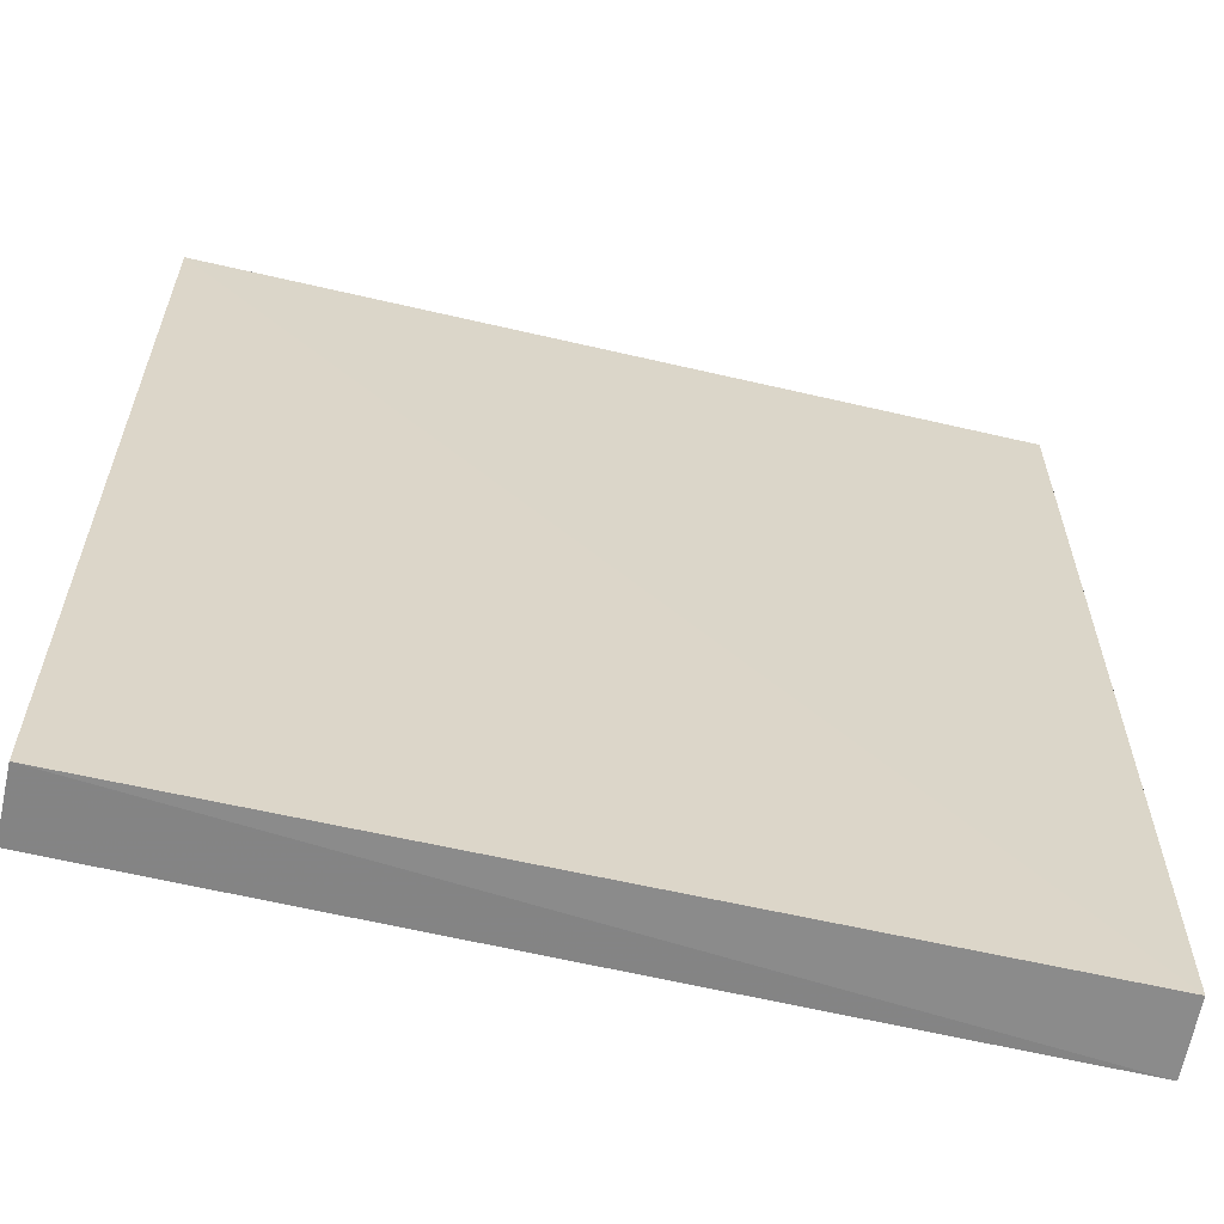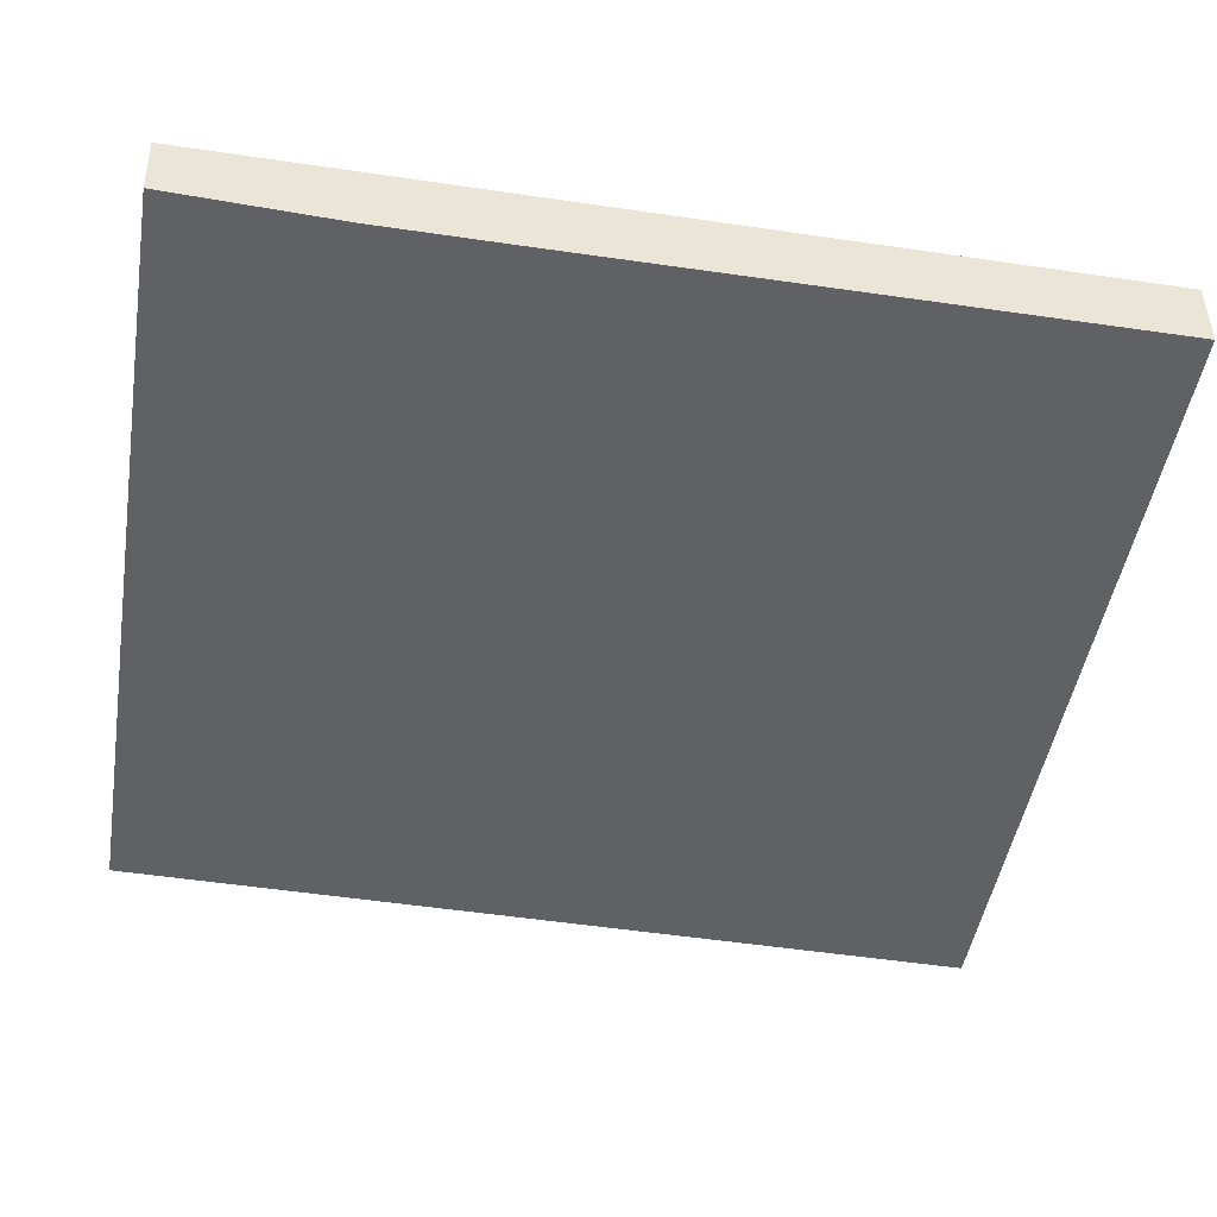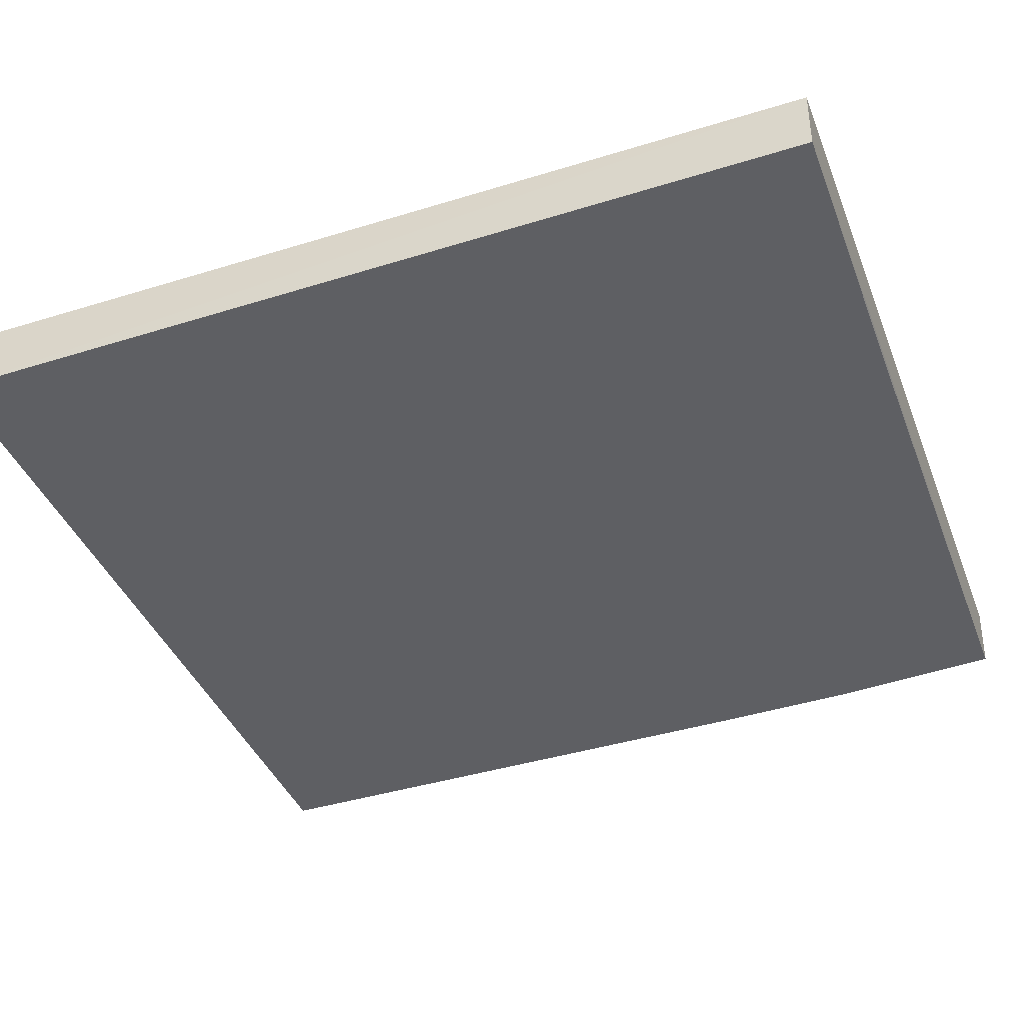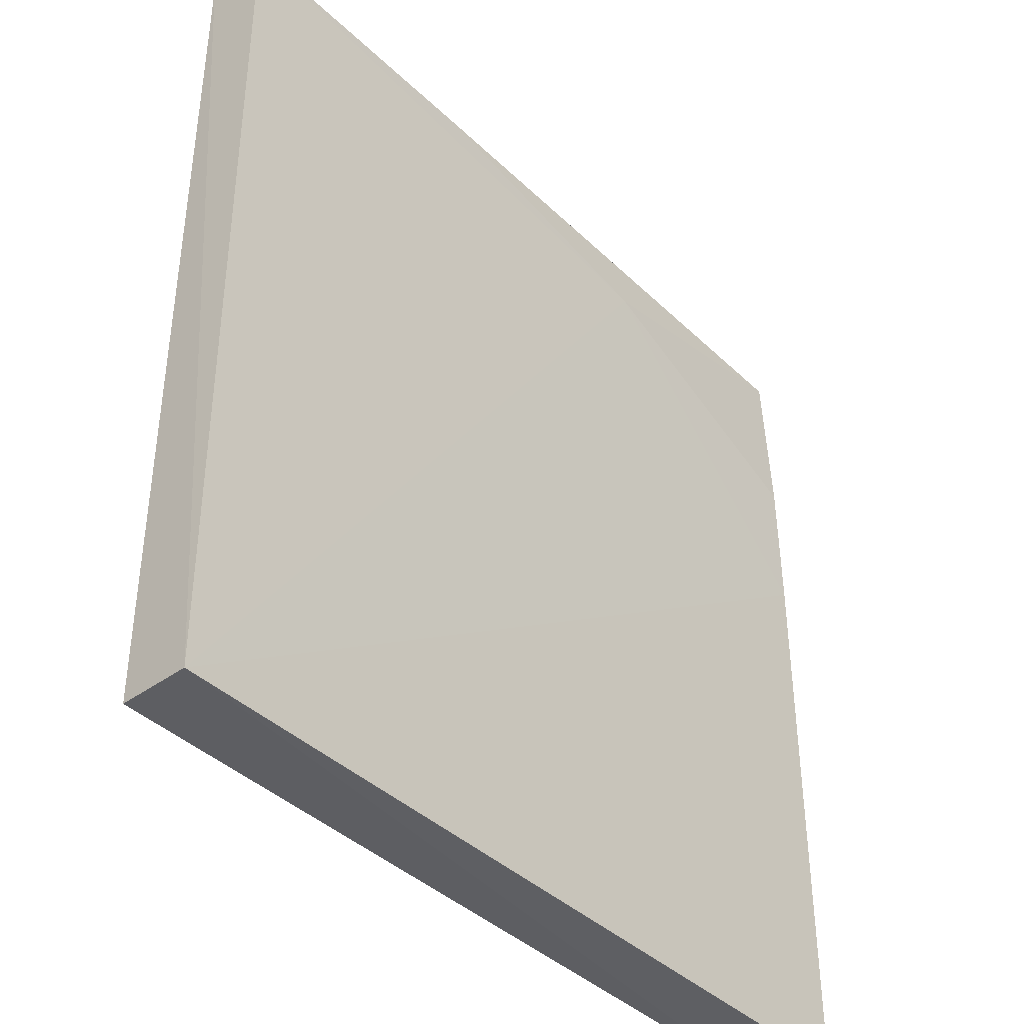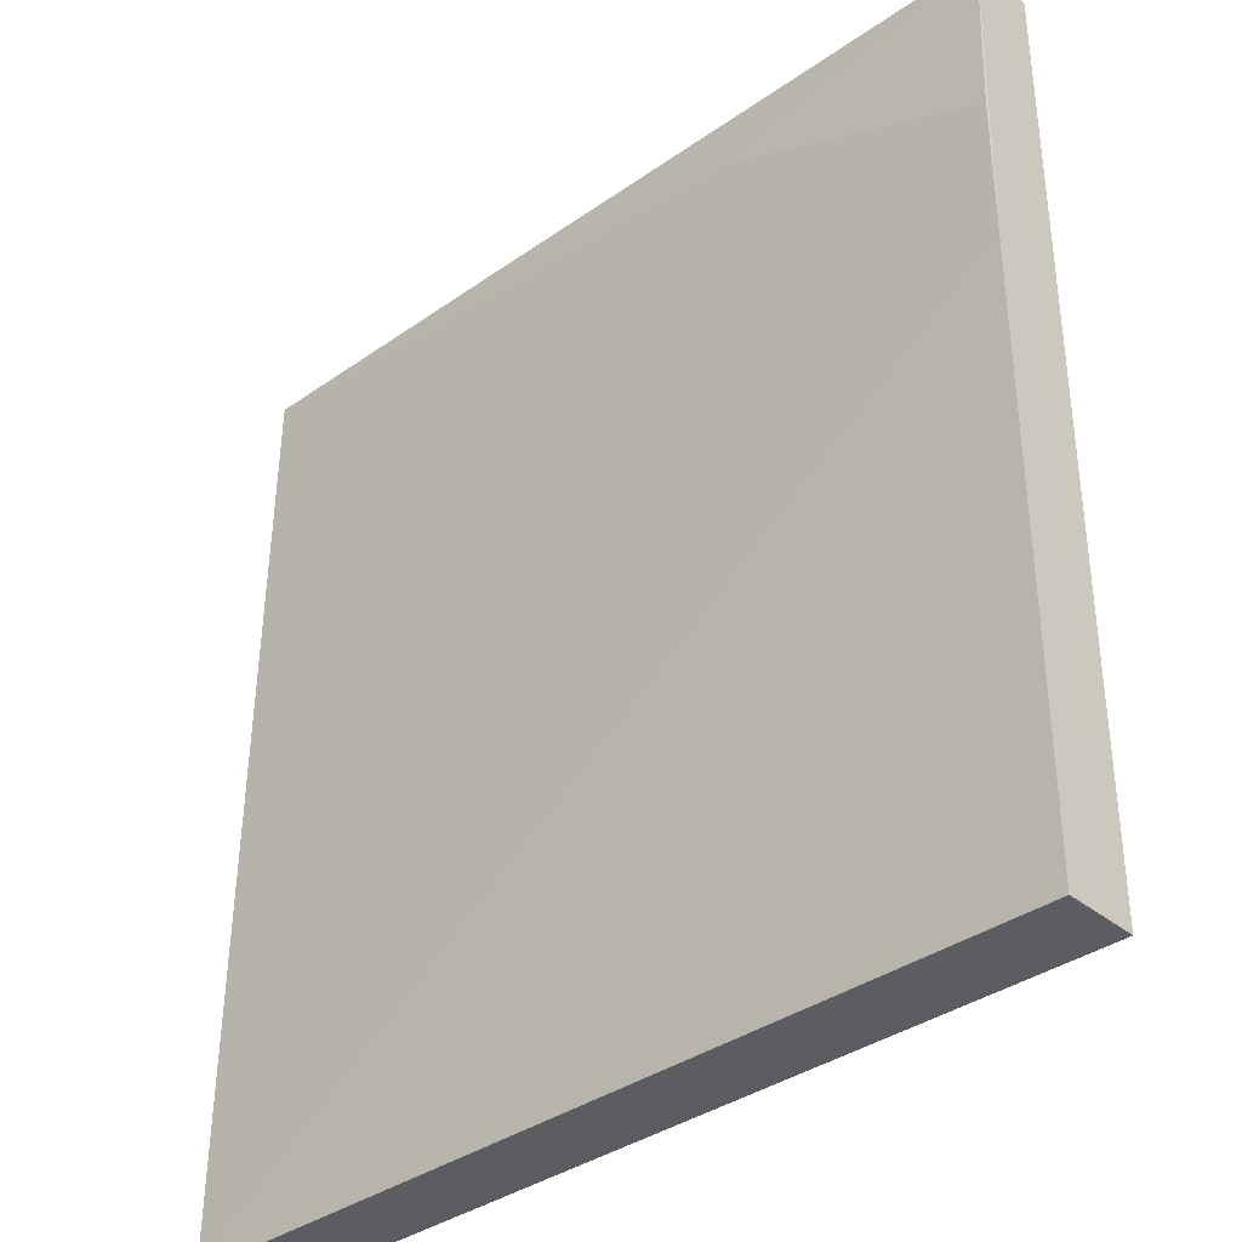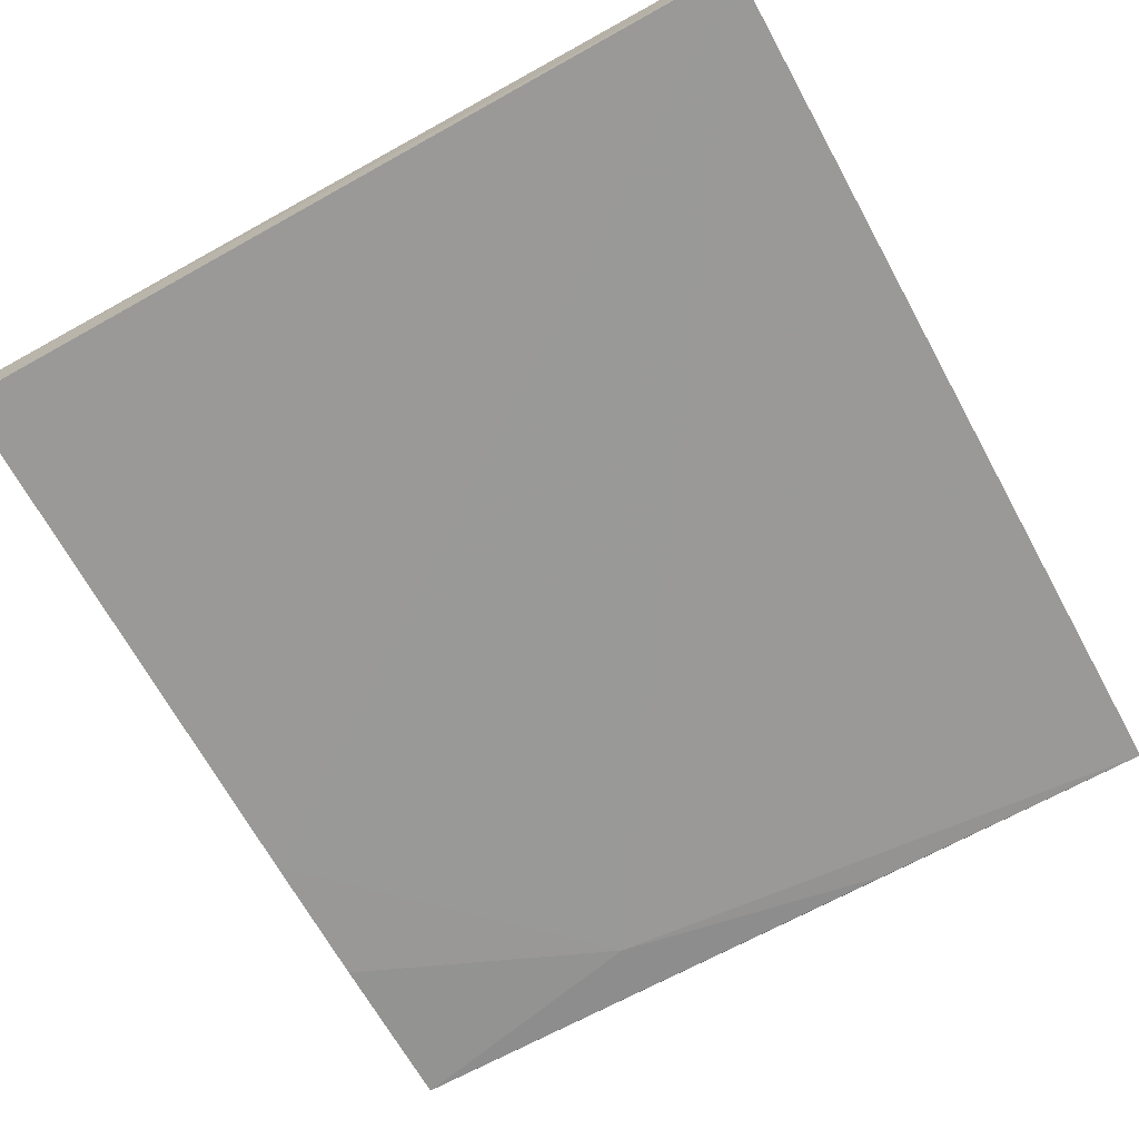
<metadata>
{"format":"obj","ext":"obj","renderer":"f3d","projection":"perspective","resolution":1024,"background":"white","views":[{"elev":-61.4,"azim":-12.8,"up":"+Y"},{"elev":-46.4,"azim":-99.4,"up":"+Z"},{"elev":-41.6,"azim":110.4,"up":"+Z"},{"elev":-40.7,"azim":131.5,"up":"+Y"},{"elev":-36.5,"azim":-136.9,"up":"+Y"},{"elev":-69.4,"azim":29.0,"up":"+Z"}]}
</metadata>
<code>
v 0.1311 0.04266 0.01587
v 0.1311 -0.1337 0.01565
v 0.1317 -0.1343 0.001254
v -0.03383 0.04224 0.004818
v -0.03384 0.04266 0.0176
v -0.03383 -0.1337 0.01688
v 0.1311 0.04251 0.002935
v -0.03381 -0.1337 0.003119
v -0.03375 0.00841 0.003333
v 0.0186 0.03127 0.003086
v -0.03382 -0.02004 0.003109
v 0.0743 0.0422 0.003289
f 1 2 3
f 5 2 1
f 6 3 2
f 6 5 4
f 6 2 5
f 7 1 3
f 7 5 1
f 7 4 5
f 8 6 4
f 8 3 6
f 10 7 3
f 10 9 4
f 11 3 8
f 11 8 4
f 11 4 9
f 11 10 3
f 11 9 10
f 12 10 4
f 12 4 7
f 12 7 10

</code>
